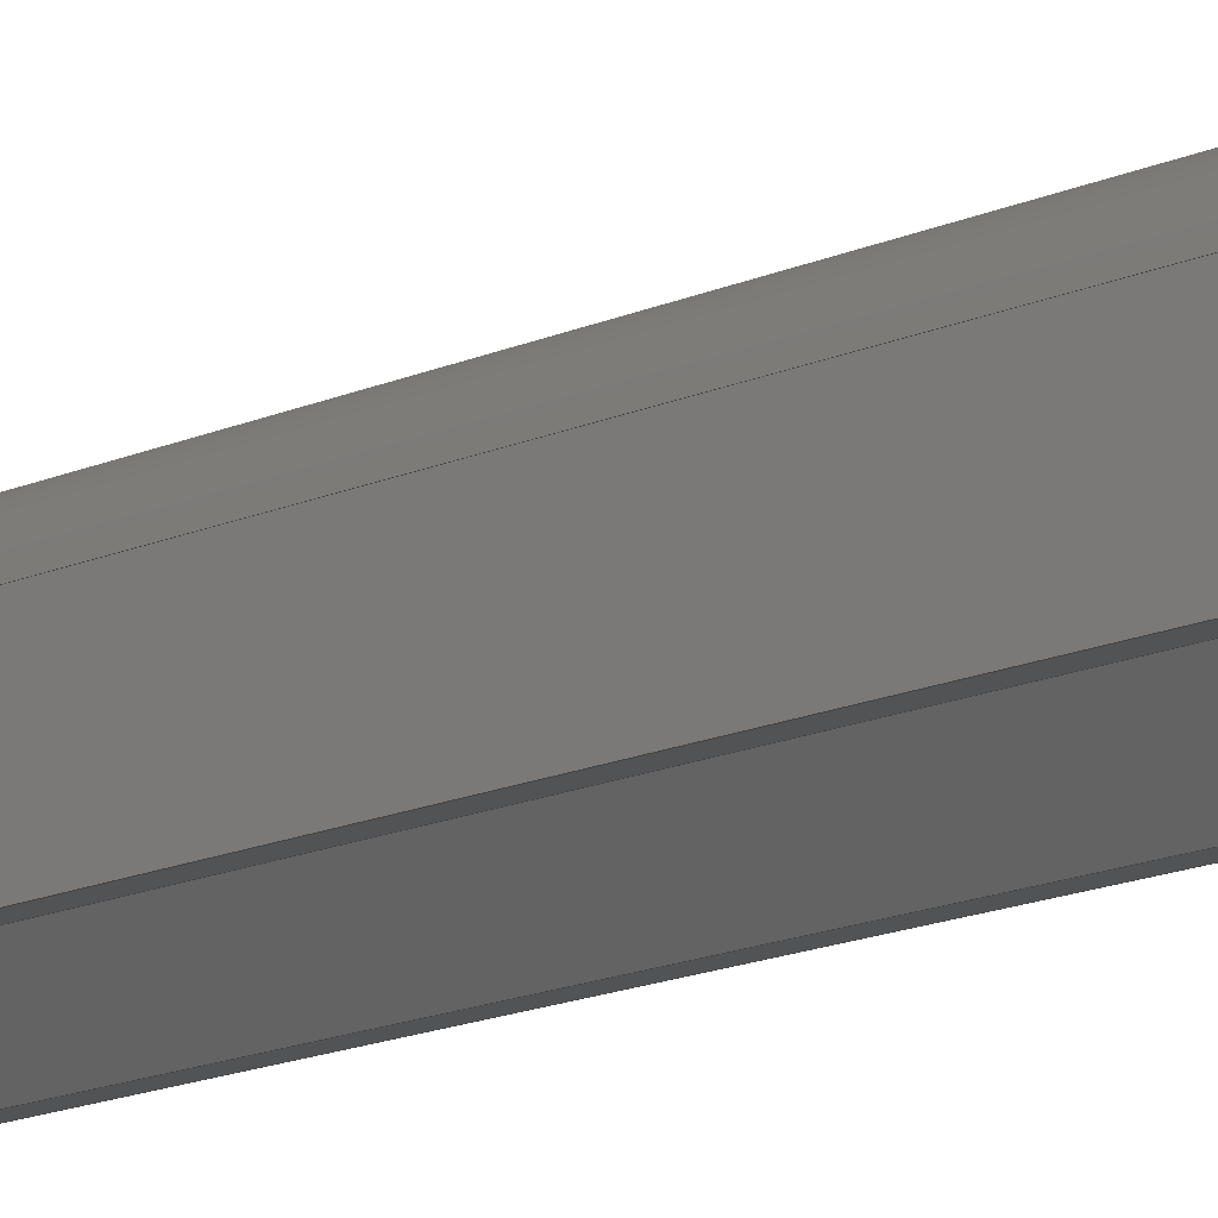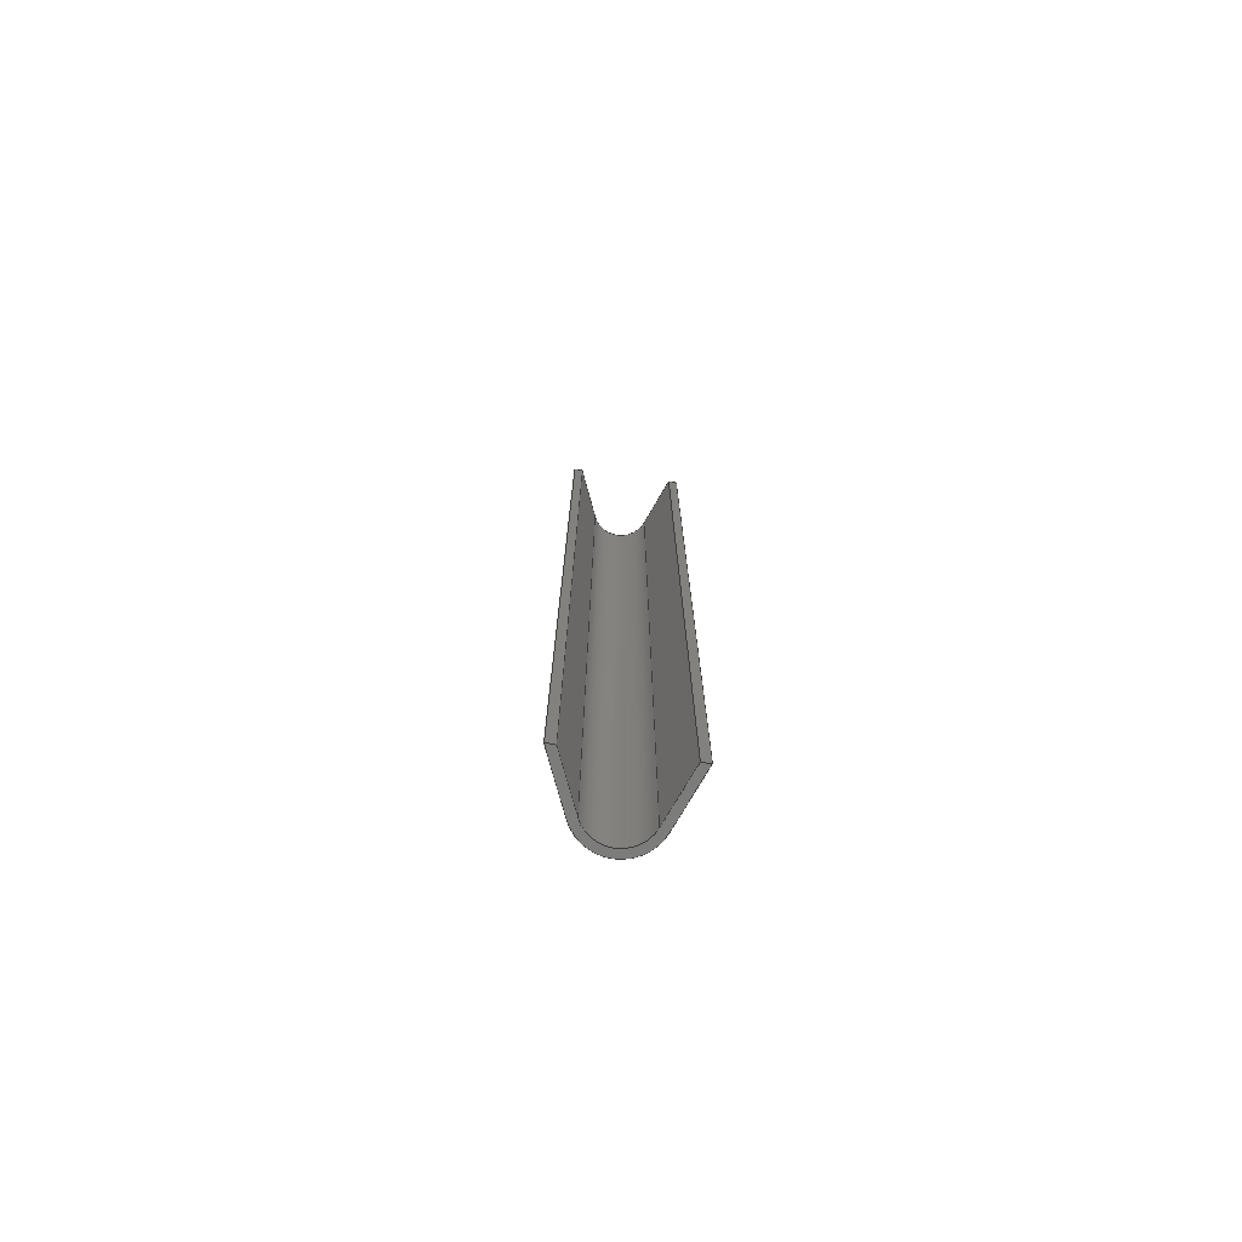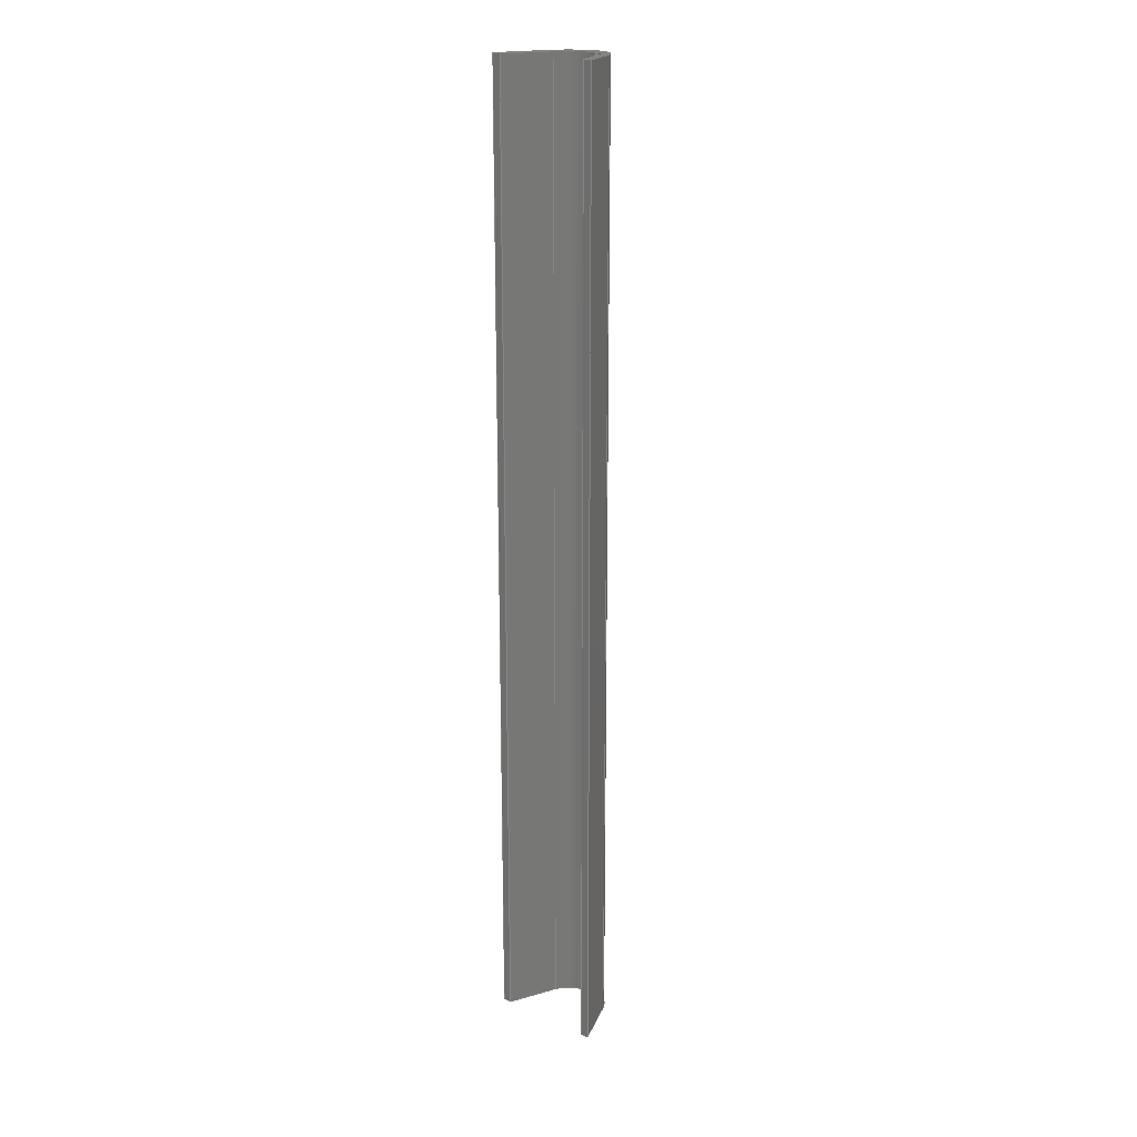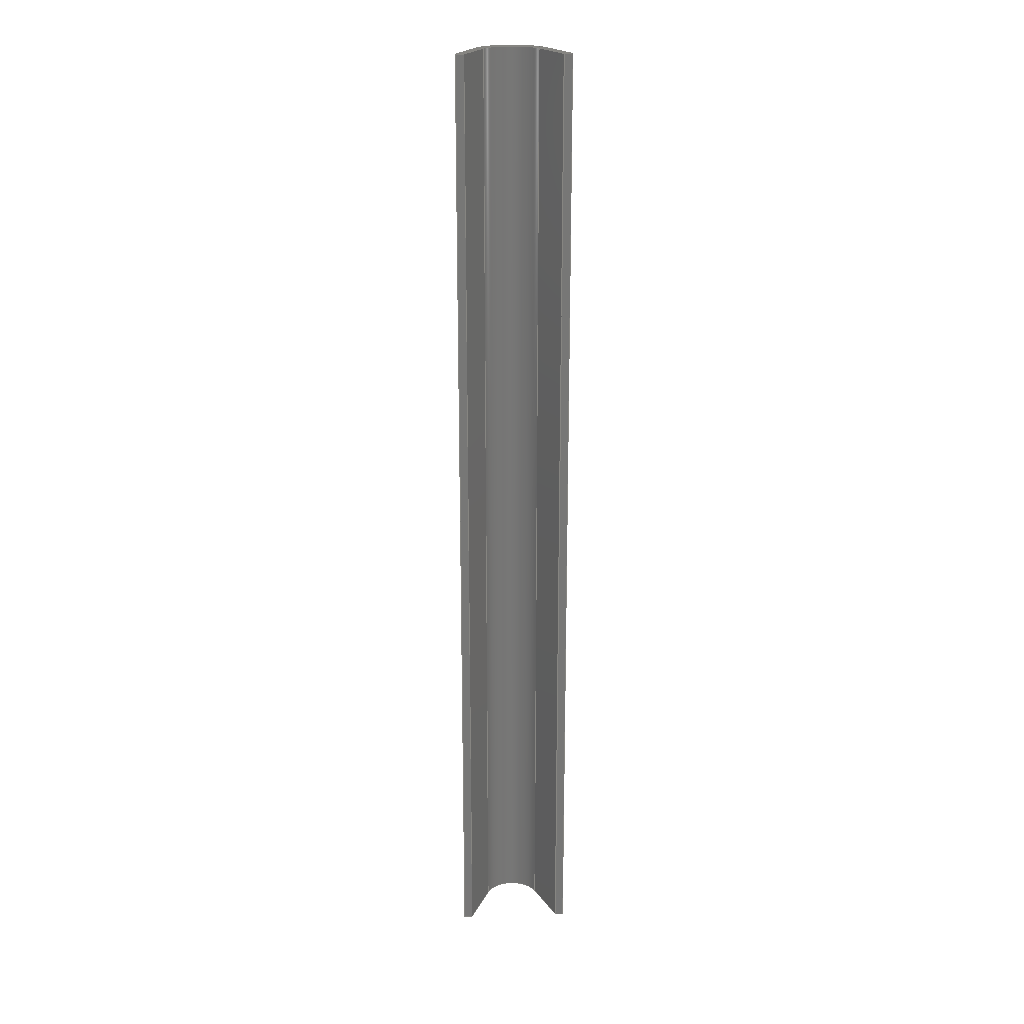
<metadata>
{"format":"step","ext":"step","renderer":"f3d","projection":"perspective","resolution":1024,"background":"white","views":[{"elev":-10.0,"azim":145.6,"up":"+Y"},{"elev":-75.2,"azim":-7.4,"up":"+Z"},{"elev":19.5,"azim":39.6,"up":"+Z"},{"elev":21.0,"azim":-3.0,"up":"+Z"}]}
</metadata>
<code>
ISO-10303-21;
DATA;
#1=MECHANICAL_DESIGN_GEOMETRIC_PRESENTATION_REPRESENTATION('',(#4),#310);
#2=SHAPE_REPRESENTATION_RELATIONSHIP('SRR','None',#317,#3);
#3=ADVANCED_BREP_SHAPE_REPRESENTATION('',(#5),#309);
#4=STYLED_ITEM('',(#326),#5);
#5=MANIFOLD_SOLID_BREP('Body1',#178);
#6=PLANE('',#195);
#7=PLANE('',#196);
#8=PLANE('',#197);
#9=PLANE('',#201);
#10=PLANE('',#202);
#11=PLANE('',#203);
#12=PLANE('',#204);
#13=PLANE('',#205);
#14=FACE_OUTER_BOUND('',#24,.T.);
#15=FACE_OUTER_BOUND('',#25,.T.);
#16=FACE_OUTER_BOUND('',#26,.T.);
#17=FACE_OUTER_BOUND('',#27,.T.);
#18=FACE_OUTER_BOUND('',#28,.T.);
#19=FACE_OUTER_BOUND('',#29,.T.);
#20=FACE_OUTER_BOUND('',#30,.T.);
#21=FACE_OUTER_BOUND('',#31,.T.);
#22=FACE_OUTER_BOUND('',#32,.T.);
#23=FACE_OUTER_BOUND('',#33,.T.);
#24=EDGE_LOOP('',(#118,#119,#120,#121));
#25=EDGE_LOOP('',(#122,#123,#124,#125));
#26=EDGE_LOOP('',(#126,#127,#128,#129));
#27=EDGE_LOOP('',(#130,#131,#132,#133));
#28=EDGE_LOOP('',(#134,#135,#136,#137));
#29=EDGE_LOOP('',(#138,#139,#140,#141));
#30=EDGE_LOOP('',(#142,#143,#144,#145));
#31=EDGE_LOOP('',(#146,#147,#148,#149));
#32=EDGE_LOOP('',(#150,#151,#152,#153,#154,#155,#156,#157));
#33=EDGE_LOOP('',(#158,#159,#160,#161,#162,#163,#164,#165));
#34=LINE('',#262,#54);
#35=LINE('',#265,#55);
#36=LINE('',#268,#56);
#37=LINE('',#270,#57);
#38=LINE('',#271,#58);
#39=LINE('',#274,#59);
#40=LINE('',#276,#60);
#41=LINE('',#277,#61);
#42=LINE('',#280,#62);
#43=LINE('',#282,#63);
#44=LINE('',#283,#64);
#45=LINE('',#289,#65);
#46=LINE('',#292,#66);
#47=LINE('',#294,#67);
#48=LINE('',#295,#68);
#49=LINE('',#298,#69);
#50=LINE('',#300,#70);
#51=LINE('',#301,#71);
#52=LINE('',#303,#72);
#53=LINE('',#304,#73);
#54=VECTOR('',#212,1);
#55=VECTOR('',#215,1);
#56=VECTOR('',#218,1);
#57=VECTOR('',#219,1);
#58=VECTOR('',#220,1);
#59=VECTOR('',#223,1);
#60=VECTOR('',#224,1);
#61=VECTOR('',#225,1);
#62=VECTOR('',#228,1);
#63=VECTOR('',#229,1);
#64=VECTOR('',#230,1);
#65=VECTOR('',#237,1);
#66=VECTOR('',#240,1);
#67=VECTOR('',#241,1);
#68=VECTOR('',#242,1);
#69=VECTOR('',#245,1);
#70=VECTOR('',#246,1);
#71=VECTOR('',#247,1);
#72=VECTOR('',#250,1);
#73=VECTOR('',#251,1);
#74=CIRCLE('',#193,1.016);
#75=CIRCLE('',#194,1.016);
#76=CIRCLE('',#199,1.27);
#77=CIRCLE('',#200,1.27);
#78=VERTEX_POINT('',#258);
#79=VERTEX_POINT('',#259);
#80=VERTEX_POINT('',#261);
#81=VERTEX_POINT('',#263);
#82=VERTEX_POINT('',#267);
#83=VERTEX_POINT('',#269);
#84=VERTEX_POINT('',#273);
#85=VERTEX_POINT('',#275);
#86=VERTEX_POINT('',#279);
#87=VERTEX_POINT('',#281);
#88=VERTEX_POINT('',#285);
#89=VERTEX_POINT('',#287);
#90=VERTEX_POINT('',#291);
#91=VERTEX_POINT('',#293);
#92=VERTEX_POINT('',#297);
#93=VERTEX_POINT('',#299);
#94=EDGE_CURVE('',#78,#79,#74,.T.);
#95=EDGE_CURVE('',#78,#80,#34,.T.);
#96=EDGE_CURVE('',#81,#80,#75,.T.);
#97=EDGE_CURVE('',#79,#81,#35,.T.);
#98=EDGE_CURVE('',#79,#82,#36,.T.);
#99=EDGE_CURVE('',#83,#81,#37,.T.);
#100=EDGE_CURVE('',#82,#83,#38,.T.);
#101=EDGE_CURVE('',#84,#82,#39,.T.);
#102=EDGE_CURVE('',#85,#83,#40,.T.);
#103=EDGE_CURVE('',#84,#85,#41,.T.);
#104=EDGE_CURVE('',#84,#86,#42,.T.);
#105=EDGE_CURVE('',#87,#85,#43,.T.);
#106=EDGE_CURVE('',#86,#87,#44,.T.);
#107=EDGE_CURVE('',#88,#86,#76,.T.);
#108=EDGE_CURVE('',#89,#87,#77,.T.);
#109=EDGE_CURVE('',#88,#89,#45,.T.);
#110=EDGE_CURVE('',#90,#88,#46,.T.);
#111=EDGE_CURVE('',#91,#89,#47,.T.);
#112=EDGE_CURVE('',#90,#91,#48,.T.);
#113=EDGE_CURVE('',#92,#90,#49,.T.);
#114=EDGE_CURVE('',#93,#91,#50,.T.);
#115=EDGE_CURVE('',#92,#93,#51,.T.);
#116=EDGE_CURVE('',#78,#92,#52,.T.);
#117=EDGE_CURVE('',#80,#93,#53,.T.);
#118=ORIENTED_EDGE('',*,*,#94,.F.);
#119=ORIENTED_EDGE('',*,*,#95,.T.);
#120=ORIENTED_EDGE('',*,*,#96,.F.);
#121=ORIENTED_EDGE('',*,*,#97,.F.);
#122=ORIENTED_EDGE('',*,*,#98,.F.);
#123=ORIENTED_EDGE('',*,*,#97,.T.);
#124=ORIENTED_EDGE('',*,*,#99,.F.);
#125=ORIENTED_EDGE('',*,*,#100,.F.);
#126=ORIENTED_EDGE('',*,*,#101,.T.);
#127=ORIENTED_EDGE('',*,*,#100,.T.);
#128=ORIENTED_EDGE('',*,*,#102,.F.);
#129=ORIENTED_EDGE('',*,*,#103,.F.);
#130=ORIENTED_EDGE('',*,*,#104,.F.);
#131=ORIENTED_EDGE('',*,*,#103,.T.);
#132=ORIENTED_EDGE('',*,*,#105,.F.);
#133=ORIENTED_EDGE('',*,*,#106,.F.);
#134=ORIENTED_EDGE('',*,*,#107,.T.);
#135=ORIENTED_EDGE('',*,*,#106,.T.);
#136=ORIENTED_EDGE('',*,*,#108,.F.);
#137=ORIENTED_EDGE('',*,*,#109,.F.);
#138=ORIENTED_EDGE('',*,*,#110,.T.);
#139=ORIENTED_EDGE('',*,*,#109,.T.);
#140=ORIENTED_EDGE('',*,*,#111,.F.);
#141=ORIENTED_EDGE('',*,*,#112,.F.);
#142=ORIENTED_EDGE('',*,*,#113,.T.);
#143=ORIENTED_EDGE('',*,*,#112,.T.);
#144=ORIENTED_EDGE('',*,*,#114,.F.);
#145=ORIENTED_EDGE('',*,*,#115,.F.);
#146=ORIENTED_EDGE('',*,*,#116,.T.);
#147=ORIENTED_EDGE('',*,*,#115,.T.);
#148=ORIENTED_EDGE('',*,*,#117,.F.);
#149=ORIENTED_EDGE('',*,*,#95,.F.);
#150=ORIENTED_EDGE('',*,*,#117,.T.);
#151=ORIENTED_EDGE('',*,*,#114,.T.);
#152=ORIENTED_EDGE('',*,*,#111,.T.);
#153=ORIENTED_EDGE('',*,*,#108,.T.);
#154=ORIENTED_EDGE('',*,*,#105,.T.);
#155=ORIENTED_EDGE('',*,*,#102,.T.);
#156=ORIENTED_EDGE('',*,*,#99,.T.);
#157=ORIENTED_EDGE('',*,*,#96,.T.);
#158=ORIENTED_EDGE('',*,*,#116,.F.);
#159=ORIENTED_EDGE('',*,*,#94,.T.);
#160=ORIENTED_EDGE('',*,*,#98,.T.);
#161=ORIENTED_EDGE('',*,*,#101,.F.);
#162=ORIENTED_EDGE('',*,*,#104,.T.);
#163=ORIENTED_EDGE('',*,*,#107,.F.);
#164=ORIENTED_EDGE('',*,*,#110,.F.);
#165=ORIENTED_EDGE('',*,*,#113,.F.);
#166=CYLINDRICAL_SURFACE('',#192,1.016);
#167=CYLINDRICAL_SURFACE('',#198,1.27);
#168=ADVANCED_FACE('',(#14),#166,.F.);
#169=ADVANCED_FACE('',(#15),#6,.T.);
#170=ADVANCED_FACE('',(#16),#7,.T.);
#171=ADVANCED_FACE('',(#17),#8,.T.);
#172=ADVANCED_FACE('',(#18),#167,.T.);
#173=ADVANCED_FACE('',(#19),#9,.T.);
#174=ADVANCED_FACE('',(#20),#10,.T.);
#175=ADVANCED_FACE('',(#21),#11,.T.);
#176=ADVANCED_FACE('',(#22),#12,.T.);
#177=ADVANCED_FACE('',(#23),#13,.F.);
#178=CLOSED_SHELL('',(#168,#169,#170,#171,#172,#173,#174,#175,#176,#177));
#179=DERIVED_UNIT_ELEMENT(#181,1);
#180=DERIVED_UNIT_ELEMENT(#312,3);
#181=(
MASS_UNIT()
NAMED_UNIT(*)
SI_UNIT(.KILO.,.GRAM.)
);
#182=DERIVED_UNIT((#179,#180));
#183=MEASURE_REPRESENTATION_ITEM('density measure',
POSITIVE_RATIO_MEASURE(7850),#182);
#184=PROPERTY_DEFINITION_REPRESENTATION(#189,#186);
#185=PROPERTY_DEFINITION_REPRESENTATION(#190,#187);
#186=REPRESENTATION('material name',(#188),#309);
#187=REPRESENTATION('density',(#183),#309);
#188=DESCRIPTIVE_REPRESENTATION_ITEM('Steel','Steel');
#189=PROPERTY_DEFINITION('material property','material name',#319);
#190=PROPERTY_DEFINITION('material property','density of part',#319);
#191=AXIS2_PLACEMENT_3D('placement',#256,#206,#207);
#192=AXIS2_PLACEMENT_3D('',#257,#208,#209);
#193=AXIS2_PLACEMENT_3D('',#260,#210,#211);
#194=AXIS2_PLACEMENT_3D('',#264,#213,#214);
#195=AXIS2_PLACEMENT_3D('',#266,#216,#217);
#196=AXIS2_PLACEMENT_3D('',#272,#221,#222);
#197=AXIS2_PLACEMENT_3D('',#278,#226,#227);
#198=AXIS2_PLACEMENT_3D('',#284,#231,#232);
#199=AXIS2_PLACEMENT_3D('',#286,#233,#234);
#200=AXIS2_PLACEMENT_3D('',#288,#235,#236);
#201=AXIS2_PLACEMENT_3D('',#290,#238,#239);
#202=AXIS2_PLACEMENT_3D('',#296,#243,#244);
#203=AXIS2_PLACEMENT_3D('',#302,#248,#249);
#204=AXIS2_PLACEMENT_3D('',#305,#252,#253);
#205=AXIS2_PLACEMENT_3D('',#306,#254,#255);
#206=DIRECTION('axis',(0,0,1));
#207=DIRECTION('refdir',(1,0,0));
#208=DIRECTION('center_axis',(0,0,1));
#209=DIRECTION('ref_axis',(0.9231,0.3846,0));
#210=DIRECTION('center_axis',(0,0,1));
#211=DIRECTION('ref_axis',(0.9231,0.3846,0));
#212=DIRECTION('',(0,0,1));
#213=DIRECTION('center_axis',(0,0,-1));
#214=DIRECTION('ref_axis',(0.9231,0.3846,0));
#215=DIRECTION('',(0,0,1));
#216=DIRECTION('center_axis',(0.9231,-0.3846,0));
#217=DIRECTION('ref_axis',(0.3846,0.9231,0));
#218=DIRECTION('',(-0.3846,-0.9231,0));
#219=DIRECTION('',(0.3846,0.9231,0));
#220=DIRECTION('',(0,0,1));
#221=DIRECTION('center_axis',(0,-1,0));
#222=DIRECTION('ref_axis',(1,0,0));
#223=DIRECTION('',(1,0,0));
#224=DIRECTION('',(1,0,0));
#225=DIRECTION('',(0,0,1));
#226=DIRECTION('center_axis',(-0.9231,0.3846,0));
#227=DIRECTION('ref_axis',(-0.3846,-0.9231,0));
#228=DIRECTION('',(0.3846,0.9231,0));
#229=DIRECTION('',(-0.3846,-0.9231,0));
#230=DIRECTION('',(0,0,1));
#231=DIRECTION('center_axis',(0,0,1));
#232=DIRECTION('ref_axis',(0.9231,0.3846,0));
#233=DIRECTION('center_axis',(0,0,1));
#234=DIRECTION('ref_axis',(0.9231,0.3846,0));
#235=DIRECTION('center_axis',(0,0,1));
#236=DIRECTION('ref_axis',(0.9231,0.3846,0));
#237=DIRECTION('',(0,0,1));
#238=DIRECTION('center_axis',(0.9231,0.3846,0));
#239=DIRECTION('ref_axis',(-0.3846,0.9231,0));
#240=DIRECTION('',(-0.3846,0.9231,0));
#241=DIRECTION('',(-0.3846,0.9231,0));
#242=DIRECTION('',(0,0,1));
#243=DIRECTION('center_axis',(0,-1,0));
#244=DIRECTION('ref_axis',(1,0,0));
#245=DIRECTION('',(1,0,0));
#246=DIRECTION('',(1,0,0));
#247=DIRECTION('',(0,0,1));
#248=DIRECTION('center_axis',(-0.9231,-0.3846,0));
#249=DIRECTION('ref_axis',(0.3846,-0.9231,0));
#250=DIRECTION('',(0.3846,-0.9231,0));
#251=DIRECTION('',(0.3846,-0.9231,0));
#252=DIRECTION('center_axis',(0,0,1));
#253=DIRECTION('ref_axis',(1,0,0));
#254=DIRECTION('center_axis',(0,0,1));
#255=DIRECTION('ref_axis',(1,0,0));
#256=CARTESIAN_POINT('',(0,0,0));
#257=CARTESIAN_POINT('Origin',(1.905,1.27,0));
#258=CARTESIAN_POINT('',(2.843,1.661,0));
#259=CARTESIAN_POINT('',(0.9672,1.661,0));
#260=CARTESIAN_POINT('Origin',(1.905,1.27,0));
#261=CARTESIAN_POINT('',(2.843,1.661,32.77));
#262=CARTESIAN_POINT('',(2.843,1.661,0));
#263=CARTESIAN_POINT('',(0.9672,1.661,32.77));
#264=CARTESIAN_POINT('Origin',(1.905,1.27,32.77));
#265=CARTESIAN_POINT('',(0.9672,1.661,0));
#266=CARTESIAN_POINT('Origin',(0.2752,0,0));
#267=CARTESIAN_POINT('',(0.2752,0,0));
#268=CARTESIAN_POINT('',(0.9672,1.661,0));
#269=CARTESIAN_POINT('',(0.2752,0,32.77));
#270=CARTESIAN_POINT('',(0.9672,1.661,32.77));
#271=CARTESIAN_POINT('',(0.2752,0,0));
#272=CARTESIAN_POINT('Origin',(0,0,0));
#273=CARTESIAN_POINT('',(0,0,0));
#274=CARTESIAN_POINT('',(0,0,0));
#275=CARTESIAN_POINT('',(0,0,32.77));
#276=CARTESIAN_POINT('',(0,0,32.77));
#277=CARTESIAN_POINT('',(0,0,0));
#278=CARTESIAN_POINT('Origin',(0.7327,1.758,0));
#279=CARTESIAN_POINT('',(0.7327,1.758,0));
#280=CARTESIAN_POINT('',(0,0,0));
#281=CARTESIAN_POINT('',(0.7327,1.758,32.77));
#282=CARTESIAN_POINT('',(0,0,32.77));
#283=CARTESIAN_POINT('',(0.7327,1.758,0));
#284=CARTESIAN_POINT('Origin',(1.905,1.27,0));
#285=CARTESIAN_POINT('',(3.077,1.758,0));
#286=CARTESIAN_POINT('Origin',(1.905,1.27,0));
#287=CARTESIAN_POINT('',(3.077,1.758,32.77));
#288=CARTESIAN_POINT('Origin',(1.905,1.27,32.77));
#289=CARTESIAN_POINT('',(3.077,1.758,0));
#290=CARTESIAN_POINT('Origin',(3.81,0,0));
#291=CARTESIAN_POINT('',(3.81,0,0));
#292=CARTESIAN_POINT('',(3.81,0,0));
#293=CARTESIAN_POINT('',(3.81,0,32.77));
#294=CARTESIAN_POINT('',(3.81,0,32.77));
#295=CARTESIAN_POINT('',(3.81,0,0));
#296=CARTESIAN_POINT('Origin',(3.535,0,0));
#297=CARTESIAN_POINT('',(3.535,0,0));
#298=CARTESIAN_POINT('',(3.535,0,0));
#299=CARTESIAN_POINT('',(3.535,0,32.77));
#300=CARTESIAN_POINT('',(3.535,0,32.77));
#301=CARTESIAN_POINT('',(3.535,0,0));
#302=CARTESIAN_POINT('Origin',(2.843,1.661,0));
#303=CARTESIAN_POINT('',(2.843,1.661,0));
#304=CARTESIAN_POINT('',(2.843,1.661,32.77));
#305=CARTESIAN_POINT('Origin',(1.905,1.27,32.77));
#306=CARTESIAN_POINT('Origin',(1.905,1.27,0));
#307=UNCERTAINTY_MEASURE_WITH_UNIT(LENGTH_MEASURE(0.001),#311,
'DISTANCE_ACCURACY_VALUE',
'Maximum model space distance between geometric entities at asserted c
onnectivities');
#308=UNCERTAINTY_MEASURE_WITH_UNIT(LENGTH_MEASURE(0.001),#311,
'DISTANCE_ACCURACY_VALUE',
'Maximum model space distance between geometric entities at asserted c
onnectivities');
#309=(
GEOMETRIC_REPRESENTATION_CONTEXT(3)
GLOBAL_UNCERTAINTY_ASSIGNED_CONTEXT((#307))
GLOBAL_UNIT_ASSIGNED_CONTEXT((#311,#313,#314))
REPRESENTATION_CONTEXT('','3D')
);
#310=(
GEOMETRIC_REPRESENTATION_CONTEXT(3)
GLOBAL_UNCERTAINTY_ASSIGNED_CONTEXT((#308))
GLOBAL_UNIT_ASSIGNED_CONTEXT((#311,#313,#314))
REPRESENTATION_CONTEXT('','3D')
);
#311=(
LENGTH_UNIT()
NAMED_UNIT(*)
SI_UNIT(.CENTI.,.METRE.)
);
#312=(
LENGTH_UNIT()
NAMED_UNIT(*)
SI_UNIT($,.METRE.)
);
#313=(
NAMED_UNIT(*)
PLANE_ANGLE_UNIT()
SI_UNIT($,.RADIAN.)
);
#314=(
NAMED_UNIT(*)
SI_UNIT($,.STERADIAN.)
SOLID_ANGLE_UNIT()
);
#315=SHAPE_DEFINITION_REPRESENTATION(#316,#317);
#316=PRODUCT_DEFINITION_SHAPE('',$,#319);
#317=SHAPE_REPRESENTATION('',(#191),#309);
#318=PRODUCT_DEFINITION_CONTEXT('part definition',#323,'design');
#319=PRODUCT_DEFINITION('heat gaurd','heat gaurd',#320,#318);
#320=PRODUCT_DEFINITION_FORMATION('',$,#325);
#321=PRODUCT_RELATED_PRODUCT_CATEGORY('heat gaurd','heat gaurd',(#325));
#322=APPLICATION_PROTOCOL_DEFINITION('international standard',
'automotive_design',2009,#323);
#323=APPLICATION_CONTEXT(
'Core Data for Automotive Mechanical Design Process');
#324=PRODUCT_CONTEXT('part definition',#323,'mechanical');
#325=PRODUCT('heat gaurd','heat gaurd',$,(#324));
#326=PRESENTATION_STYLE_ASSIGNMENT((#327));
#327=SURFACE_STYLE_USAGE(.BOTH.,#328);
#328=SURFACE_SIDE_STYLE('',(#329));
#329=SURFACE_STYLE_FILL_AREA(#330);
#330=FILL_AREA_STYLE('Steel - Satin',(#331));
#331=FILL_AREA_STYLE_COLOUR('Steel - Satin',#332);
#332=COLOUR_RGB('Steel - Satin',0.6275,0.6275,0.6275);
ENDSEC;
END-ISO-10303-21;

</code>
